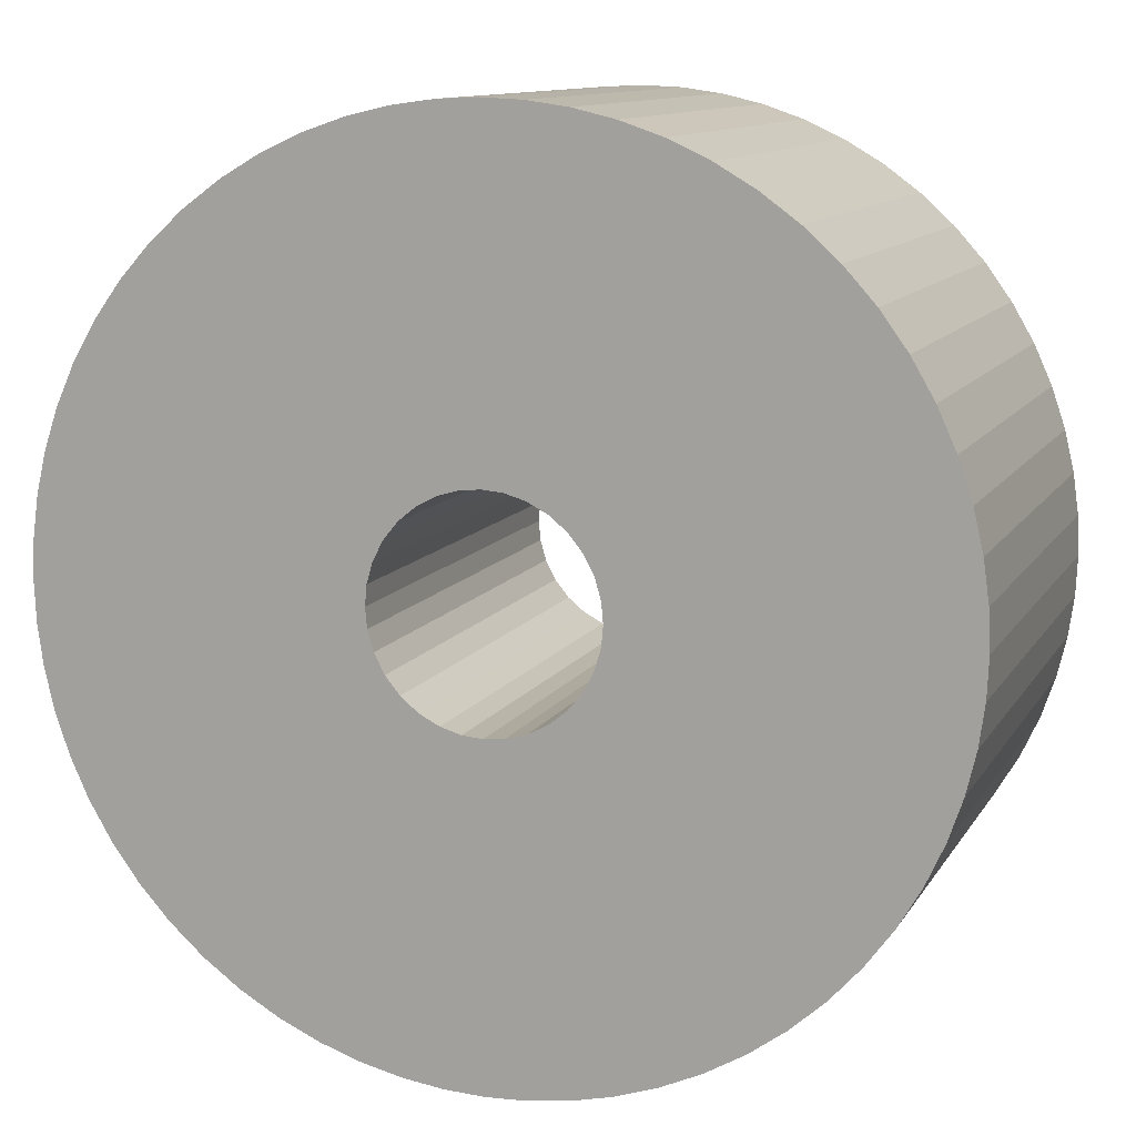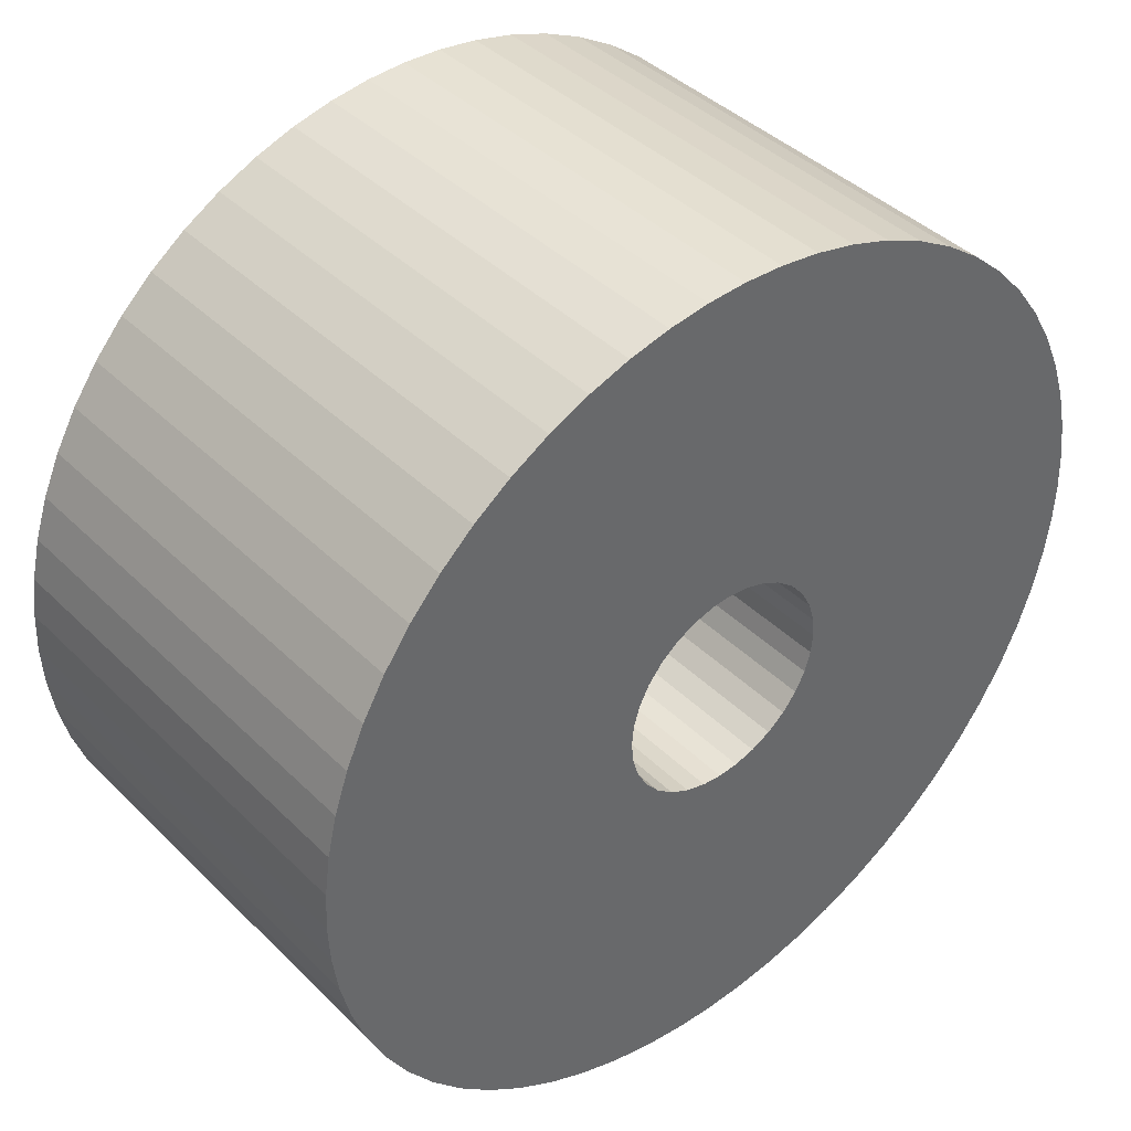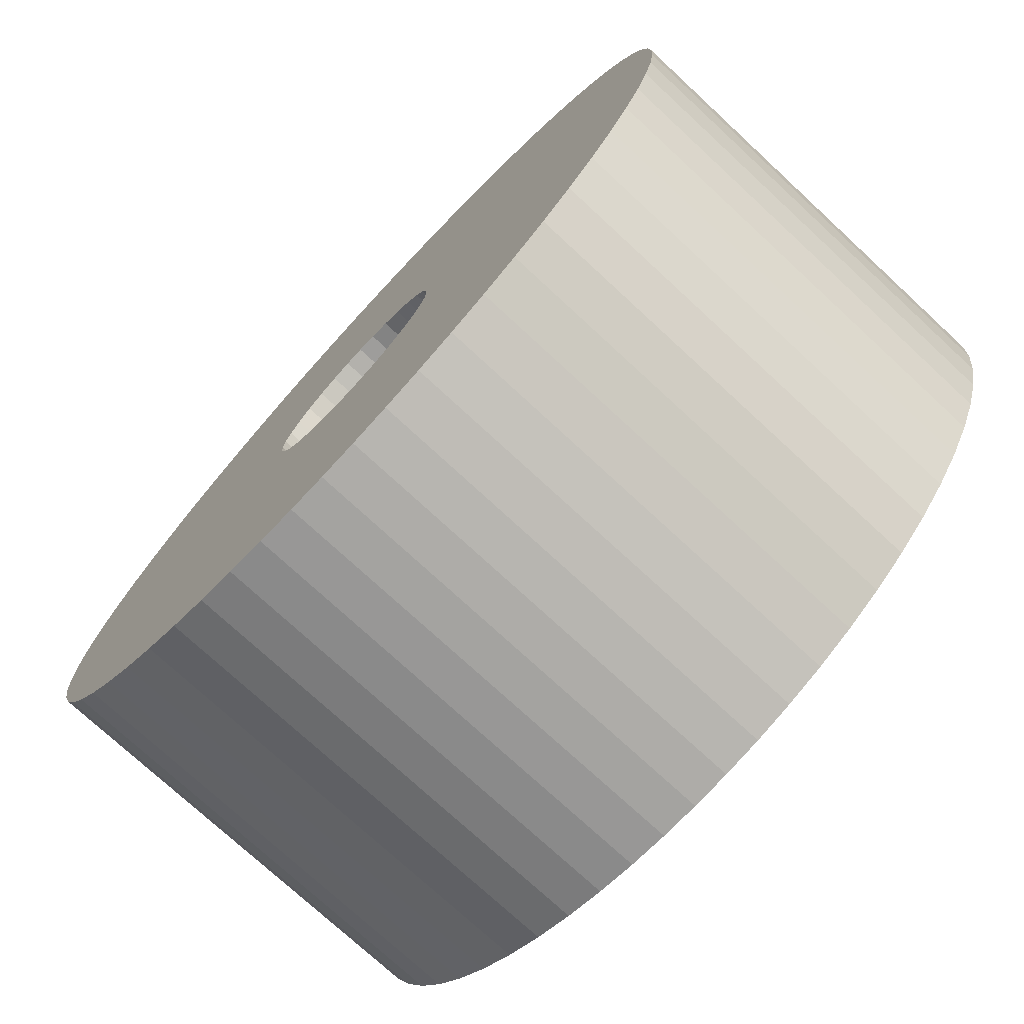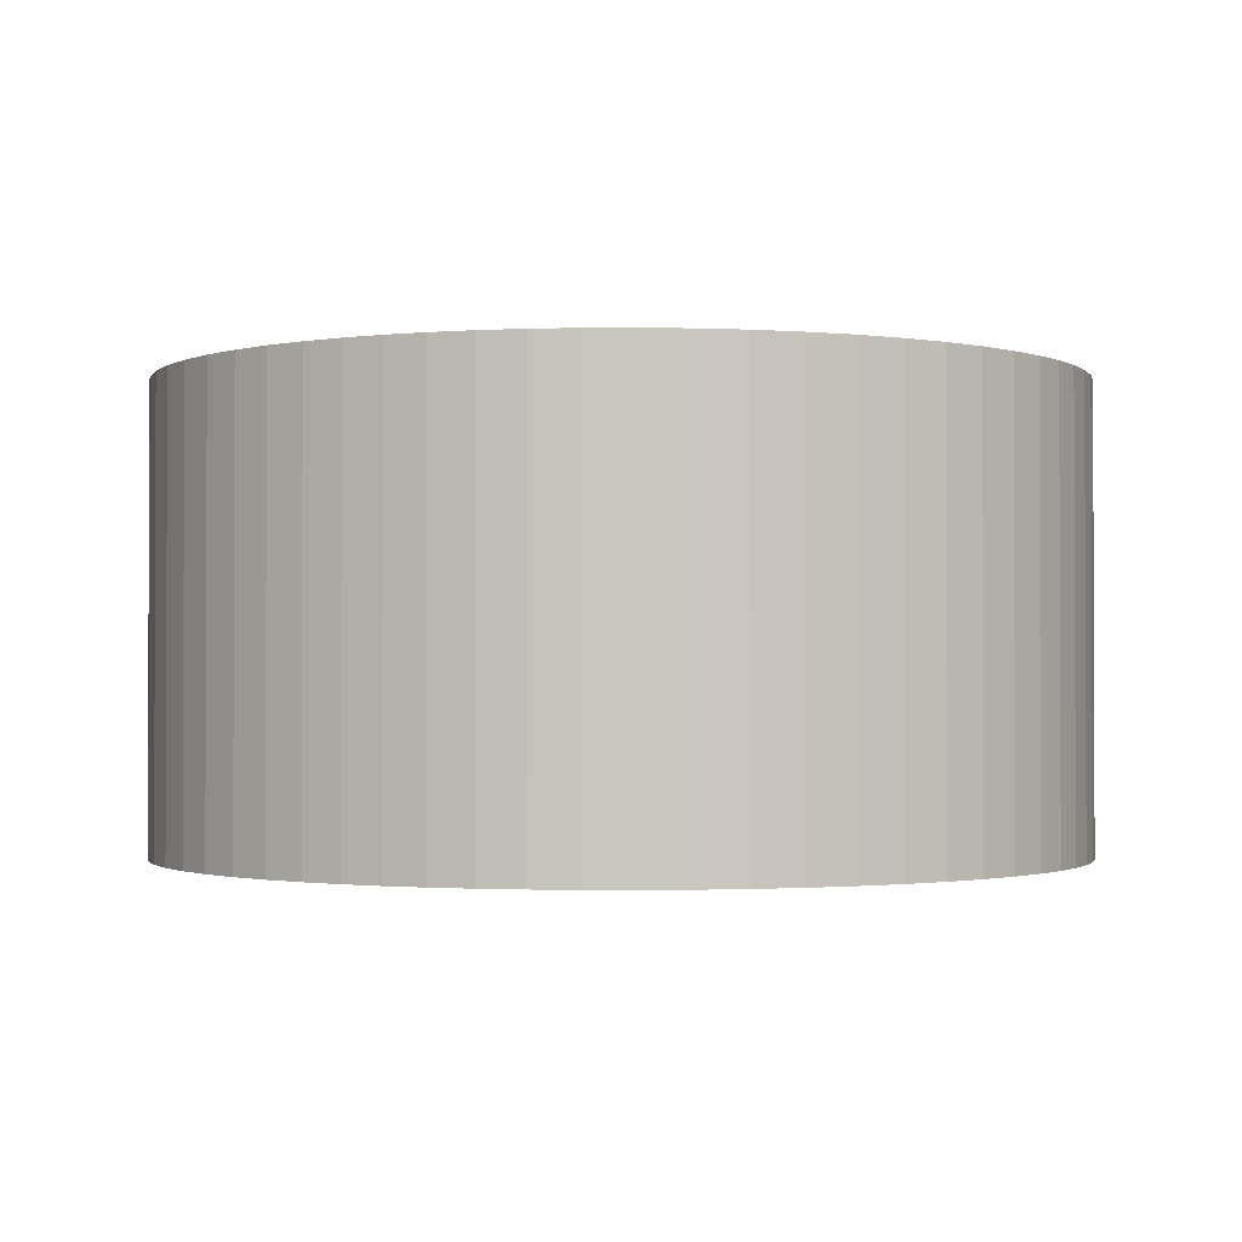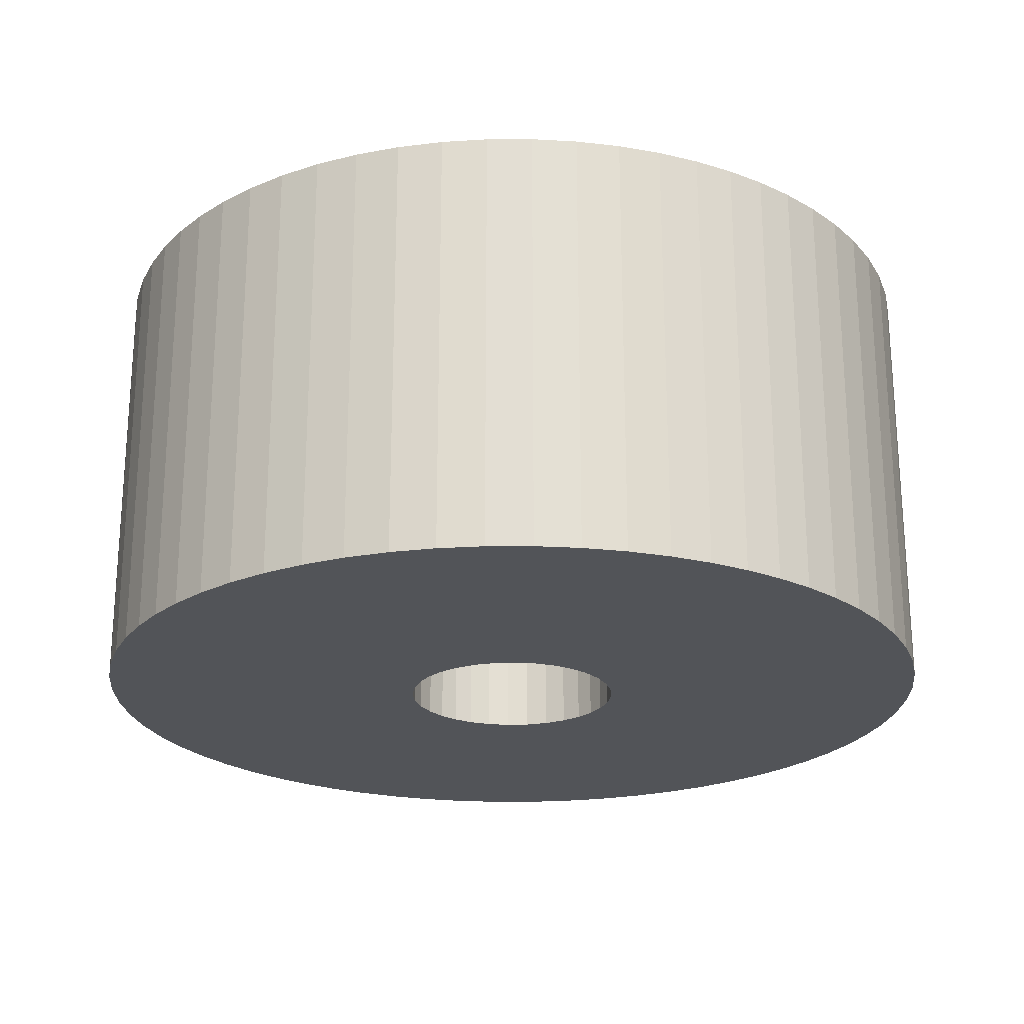
<metadata>
{"format":"obj","ext":"obj","renderer":"f3d","projection":"perspective","resolution":1024,"background":"white","views":[{"elev":11.4,"azim":-160.4,"up":"+Y"},{"elev":40.9,"azim":139.8,"up":"+Y"},{"elev":-74.9,"azim":-132.8,"up":"+Y"},{"elev":-1.3,"azim":115.6,"up":"+Z"},{"elev":-22.9,"azim":-35.8,"up":"+Z"}]}
</metadata>
<code>
v 1 -0.1 3.917e-12
v 1.036 -0.01098 3.917e-12
v 1.009 -0.0996 3.917e-12
v 1.018 -0.09833 3.917e-12
v 1.009 -0.0996 0.1
v 1.018 -0.09833 0.1
v 1.028 -0.09614 3.917e-12
v 1.028 -0.09614 0.1
v 1.037 -0.09298 3.917e-12
v 1.037 -0.09298 0.1
v 1.046 -0.08883 3.917e-12
v 1.046 -0.08883 0.1
v 1.055 -0.0837 3.917e-12
v 1.055 -0.0837 0.1
v 1.063 -0.07764 3.917e-12
v 1.063 -0.07764 0.1
v 1.071 -0.07071 3.917e-12
v 1.071 -0.07071 0.1
v 1.078 -0.06303 3.917e-12
v 1.078 -0.06303 0.1
v 1.084 -0.05472 3.917e-12
v 1.049 -0.02683 0.1
v 1 -0.1 0.1
v 0.991 -0.0996 0.1
v 0.991 -0.0996 3.917e-12
v 0.9818 -0.09833 0.1
v 0.9818 -0.09833 3.917e-12
v 0.9725 -0.09614 0.1
v 0.9725 -0.09614 3.917e-12
v 0.9632 -0.09298 0.1
v 0.9632 -0.09298 3.917e-12
v 0.9541 -0.08883 0.1
v 0.9541 -0.08883 3.917e-12
v 0.9453 -0.0837 0.1
v 0.9453 -0.0837 3.917e-12
v 0.937 -0.07764 0.1
v 0.937 -0.07764 3.917e-12
v 0.9293 -0.07071 0.1
v 0.9491 -0.07653 3.917e-12
v 0.9112 -0.04593 3.917e-12
v 1.005 -0.02458 3.917e-12
v 1 -0.025 3.917e-12
v 0.9955 -0.02458 3.917e-12
v 1 -0.025 0.1
v 0.9955 -0.02458 0.1
v 0.9908 -0.02324 3.917e-12
v 0.9908 -0.02324 0.1
v 0.9863 -0.02092 3.917e-12
v 0.9863 -0.02092 0.1
v 0.9823 -0.01768 3.917e-12
v 0.9823 -0.01768 0.1
v 0.9791 -0.01368 3.917e-12
v 0.9791 -0.01368 0.1
v 0.9768 -0.009202 3.917e-12
v 1.005 -0.02458 0.1
v 1.005 -0.02458 3.917e-12
v 1.009 -0.02324 0.1
v 1.009 -0.02324 3.917e-12
v 1.014 -0.02092 0.1
v 1.014 -0.02092 3.917e-12
v 1.018 -0.01768 0.1
v 1.018 -0.01768 3.917e-12
v 1.018 -0.01768 3.917e-12
v 1.021 -0.01368 0.1
v 1.084 0.05472 0.1
v 1.021 -0.01368 3.917e-12
v 1.023 -0.009202 0.1
v 1.023 -0.009202 3.917e-12
v 1.025 -0.004549 0.1
v 1.025 -0.004549 3.917e-12
v 1.025 9.793e-12 0.1
v 1.025 9.793e-12 0.1
v 1.025 0.004549 0.1
v 1.023 0.009202 0.1
v 1.025 0.004549 3.917e-12
v 1.023 0.009202 3.917e-12
v 1.021 0.01368 0.1
v 1.021 0.01368 3.917e-12
v 1.018 0.01768 0.1
v 1.055 0.0837 3.917e-12
v 1.025 9.792e-12 3.917e-12
v 1.025 9.792e-12 3.917e-12
v 1.025 9.792e-12 3.917e-12
v 0.9768 -0.009202 0.1
v 0.9754 -0.004549 3.917e-12
v 0.9754 -0.004549 0.1
v 0.975 9.792e-12 3.917e-12
v 0.975 9.792e-12 3.917e-12
v 0.9754 0.004549 3.917e-12
v 0.9768 0.009202 3.917e-12
v 0.9754 0.004549 0.1
v 0.9768 0.009202 0.1
v 0.9791 0.01368 3.917e-12
v 0.9791 0.01368 0.1
v 0.9823 0.01768 3.917e-12
v 0.9823 0.01768 0.1
v 0.9863 0.02092 3.917e-12
v 0.9863 0.02092 0.1
v 0.9908 0.02324 3.917e-12
v 0.9 9.793e-12 0.1
v 0.975 9.793e-12 0.1
v 0.975 9.793e-12 0.1
v 0.9908 0.02324 0.1
v 0.9955 0.02458 3.917e-12
v 0.9955 0.02458 3.917e-12
v 1 0.025 3.917e-12
v 1.005 0.02458 3.917e-12
v 1 0.025 0.1
v 1.005 0.02458 0.1
v 1.009 0.02324 3.917e-12
v 1.009 0.02324 0.1
v 1.014 0.02092 3.917e-12
v 1.014 0.02092 0.1
v 1.018 0.01768 3.917e-12
v 0.9955 0.02458 0.1
v 0.9004 -0.008985 0.1
v 1.078 0.06303 3.917e-12
v 1.078 0.06303 0.1
v 1.071 0.07071 3.917e-12
v 1.071 0.07071 0.1
v 1.063 0.07764 3.917e-12
v 1.063 0.07764 0.1
v 0.989 0.03601 0.1
v 1.084 0.05472 3.917e-12
v 1.089 0.04593 0.1
v 1.089 0.04593 3.917e-12
v 1.093 0.03681 0.1
v 1.093 0.03681 3.917e-12
v 1.096 0.02752 0.1
v 1.096 0.02752 3.917e-12
v 1.098 0.0182 0.1
v 1.098 0.0182 3.917e-12
v 1.1 0.008985 0.1
v 1.1 0.008985 3.917e-12
v 1.1 9.793e-12 0.1
v 1.1 9.793e-12 0.1
v 1.1 -0.008985 0.1
v 1.098 -0.0182 0.1
v 1.1 -0.008985 3.917e-12
v 1.098 -0.0182 3.917e-12
v 1.096 -0.02752 0.1
v 1.096 -0.02752 3.917e-12
v 1.093 -0.03681 0.1
v 1.093 -0.03681 3.917e-12
v 1.089 -0.04593 0.1
v 1.089 -0.04593 3.917e-12
v 1.084 -0.05472 0.1
v 1.1 9.792e-12 3.917e-12
v 1.1 9.792e-12 3.917e-12
v 1.1 9.792e-12 3.917e-12
v 1.055 0.0837 0.1
v 1.046 0.08883 3.917e-12
v 0.9765 0.02601 3.917e-12
v 1.046 0.08883 0.1
v 1.037 0.09298 3.917e-12
v 1.037 0.09298 0.1
v 1.028 0.09614 3.917e-12
v 1.028 0.09614 0.1
v 1.018 0.09833 3.917e-12
v 1.018 0.09833 0.1
v 1.009 0.0996 3.917e-12
v 1.009 0.0996 3.917e-12
v 1 0.1 3.917e-12
v 0.991 0.0996 3.917e-12
v 1 0.1 0.1
v 0.991 0.0996 0.1
v 0.9818 0.09833 3.917e-12
v 0.9818 0.09833 0.1
v 0.9725 0.09614 3.917e-12
v 0.9725 0.09614 0.1
v 0.9632 0.09298 3.917e-12
v 0.9632 0.09298 0.1
v 0.9541 0.08883 3.917e-12
v 0.9541 0.08883 0.1
v 0.9453 0.0837 3.917e-12
v 0.9453 0.0837 0.1
v 0.937 0.07764 3.917e-12
v 0.937 0.07764 0.1
v 0.9293 0.07071 3.917e-12
v 0.9293 0.07071 0.1
v 0.9224 0.06303 3.917e-12
v 0.9224 0.06303 0.1
v 0.9163 0.05472 3.917e-12
v 1.009 0.0996 0.1
v 0.9004 0.008985 0.1
v 0.9017 0.0182 0.1
v 0.9004 0.008985 3.917e-12
v 0.9017 0.0182 3.917e-12
v 0.9039 0.02752 0.1
v 0.9039 0.02752 3.917e-12
v 0.907 0.03681 0.1
v 0.907 0.03681 3.917e-12
v 0.9112 0.04593 0.1
v 0.9112 0.04593 3.917e-12
v 0.9163 0.05472 0.1
v 0.9 9.792e-12 3.917e-12
v 0.9 9.792e-12 3.917e-12
v 0.9004 -0.008985 3.917e-12
v 0.9017 -0.0182 3.917e-12
v 0.9017 -0.0182 0.1
v 0.9039 -0.02752 3.917e-12
v 0.9039 -0.02752 0.1
v 0.907 -0.03681 3.917e-12
v 0.907 -0.03681 0.1
v 0.9112 -0.04593 0.1
v 0.9163 -0.05472 3.917e-12
v 0.9163 -0.05472 0.1
v 0.9224 -0.06303 3.917e-12
v 0.9224 -0.06303 0.1
v 0.9293 -0.07071 3.917e-12
v 0.9463 -0.0589 0.1
v 0.9 9.793e-12 0.1
v 0.9293 -0.07071 3.917e-12
v 1.1 9.793e-12 0.1
v 1.025 9.793e-12 0.1
f 1 2 3
f 3 4 5
f 5 4 6
f 6 7 8
f 8 9 10
f 10 11 12
f 12 13 14
f 14 15 16
f 16 17 18
f 18 19 20
f 21 20 19
f 17 19 18
f 18 22 16
f 15 17 16
f 16 22 14
f 13 15 14
f 14 22 12
f 11 13 12
f 12 22 10
f 9 11 10
f 10 22 8
f 7 9 8
f 8 22 6
f 4 7 6
f 6 22 5
f 23 3 5
f 5 22 23
f 1 3 23
f 23 24 1
f 1 24 25
f 25 26 27
f 27 28 29
f 29 30 31
f 31 32 33
f 33 34 35
f 35 36 37
f 38 37 36
f 34 36 35
f 35 39 33
f 32 34 33
f 33 39 31
f 30 32 31
f 31 39 29
f 28 30 29
f 29 39 27
f 26 28 27
f 27 39 25
f 24 26 25
f 25 40 1
f 41 1 42
f 42 43 44
f 44 43 45
f 45 46 47
f 47 48 49
f 49 50 51
f 51 52 53
f 54 53 52
f 50 52 51
f 51 23 49
f 48 50 49
f 49 23 47
f 46 48 47
f 47 23 45
f 43 46 45
f 45 23 44
f 44 55 42
f 42 55 56
f 56 57 58
f 58 59 60
f 61 60 59
f 57 59 58
f 58 1 41
f 60 1 58
f 62 1 60
f 63 60 61
f 64 63 61
f 61 65 64
f 66 63 64
f 67 66 64
f 64 65 67
f 68 66 67
f 69 68 67
f 67 65 69
f 70 68 69
f 71 70 69
f 69 65 72
f 72 65 73
f 73 74 75
f 75 74 76
f 76 77 78
f 79 78 77
f 74 77 76
f 76 80 75
f 81 73 75
f 75 80 82
f 82 80 70
f 83 70 71
f 70 1 68
f 68 1 66
f 66 1 62
f 80 1 70
f 1 40 42
f 42 40 43
f 43 40 46
f 46 40 48
f 48 40 50
f 50 40 52
f 52 40 54
f 84 53 54
f 85 84 54
f 54 40 85
f 86 84 85
f 87 86 85
f 85 40 88
f 88 40 89
f 89 90 91
f 91 90 92
f 92 93 94
f 94 95 96
f 96 97 98
f 99 98 97
f 95 97 96
f 96 100 94
f 93 95 94
f 94 100 92
f 90 93 92
f 92 100 91
f 101 89 91
f 91 100 102
f 102 100 86
f 101 86 87
f 87 89 101
f 89 40 90
f 90 40 93
f 93 40 95
f 95 80 97
f 97 80 99
f 103 98 99
f 104 103 99
f 99 80 105
f 105 80 106
f 106 107 108
f 108 107 109
f 109 110 111
f 111 112 113
f 113 114 79
f 114 78 79
f 79 65 113
f 112 114 113
f 113 65 111
f 110 112 111
f 111 65 109
f 107 110 109
f 109 65 108
f 108 115 106
f 106 115 104
f 115 103 104
f 103 100 98
f 98 100 96
f 100 23 86
f 86 23 84
f 84 23 53
f 53 23 51
f 23 65 61
f 59 23 61
f 57 23 59
f 55 23 57
f 55 57 56
f 44 23 55
f 116 23 100
f 115 100 103
f 65 100 115
f 108 65 115
f 65 117 118
f 118 119 120
f 120 121 122
f 80 122 121
f 119 121 120
f 120 123 118
f 117 119 118
f 118 123 65
f 124 117 65
f 125 124 65
f 77 65 79
f 74 65 77
f 73 65 74
f 23 22 65
f 65 22 125
f 126 124 125
f 127 126 125
f 125 22 127
f 128 126 127
f 129 128 127
f 127 22 129
f 130 128 129
f 131 130 129
f 129 22 131
f 132 130 131
f 133 132 131
f 131 22 133
f 134 132 133
f 135 134 133
f 133 22 136
f 136 22 137
f 137 138 139
f 139 138 140
f 140 141 142
f 142 143 144
f 144 145 146
f 146 147 21
f 147 20 21
f 21 2 146
f 145 147 146
f 146 2 144
f 143 145 144
f 144 2 142
f 141 143 142
f 142 2 140
f 138 141 140
f 140 2 139
f 148 137 139
f 139 2 149
f 149 2 134
f 150 134 135
f 134 2 132
f 132 2 130
f 130 2 128
f 128 2 126
f 126 2 124
f 124 2 117
f 117 2 119
f 119 2 121
f 121 2 80
f 151 122 80
f 152 151 80
f 78 80 76
f 114 80 78
f 112 80 114
f 110 80 112
f 107 80 110
f 106 80 107
f 40 80 95
f 40 153 80
f 80 153 152
f 154 151 152
f 155 154 152
f 152 153 155
f 156 154 155
f 157 156 155
f 155 153 157
f 158 156 157
f 159 158 157
f 157 153 159
f 160 158 159
f 161 160 159
f 159 153 162
f 162 153 163
f 163 164 165
f 165 164 166
f 166 167 168
f 168 169 170
f 170 171 172
f 172 173 174
f 174 175 176
f 176 177 178
f 178 179 180
f 180 181 182
f 183 182 181
f 179 181 180
f 180 123 178
f 177 179 178
f 178 123 176
f 175 177 176
f 176 123 174
f 173 175 174
f 174 123 172
f 171 173 172
f 172 123 170
f 169 171 170
f 170 123 168
f 167 169 168
f 168 123 166
f 164 167 166
f 166 123 165
f 165 184 163
f 163 184 161
f 184 160 161
f 160 123 158
f 158 123 156
f 156 123 154
f 154 123 151
f 151 123 122
f 122 123 120
f 65 123 100
f 100 123 185
f 185 186 187
f 187 186 188
f 188 189 190
f 190 191 192
f 192 193 194
f 194 195 183
f 195 182 183
f 183 153 194
f 193 195 194
f 194 153 192
f 191 193 192
f 192 153 190
f 189 191 190
f 190 153 188
f 186 189 188
f 188 153 187
f 196 185 187
f 187 153 197
f 197 153 198
f 198 199 116
f 116 199 200
f 200 201 202
f 202 203 204
f 204 40 205
f 205 206 207
f 207 208 209
f 209 210 38
f 210 37 38
f 38 211 209
f 208 210 209
f 209 211 207
f 206 208 207
f 207 211 205
f 40 206 205
f 205 211 204
f 203 40 204
f 204 211 202
f 201 203 202
f 202 211 200
f 199 201 200
f 200 211 116
f 212 198 116
f 116 211 23
f 23 211 24
f 24 211 26
f 26 211 28
f 28 211 30
f 30 211 32
f 32 211 34
f 34 211 36
f 36 211 38
f 196 198 212
f 212 185 196
f 185 123 186
f 186 123 189
f 189 123 191
f 191 123 193
f 193 123 195
f 195 123 182
f 182 123 180
f 184 123 160
f 165 123 184
f 198 153 199
f 199 153 201
f 201 153 203
f 203 153 40
f 25 39 40
f 40 39 206
f 206 39 208
f 208 39 213
f 213 39 37
f 37 39 35
f 181 153 183
f 179 153 181
f 177 153 179
f 175 153 177
f 173 153 175
f 171 153 173
f 169 153 171
f 167 153 169
f 164 153 167
f 163 153 164
f 80 2 1
f 19 2 21
f 17 2 19
f 15 2 17
f 13 2 15
f 11 2 13
f 9 2 11
f 7 2 9
f 4 2 7
f 3 2 4
f 214 137 148
f 137 22 138
f 138 22 141
f 141 22 143
f 143 22 145
f 145 22 147
f 147 22 20
f 20 22 18
f 215 73 81

</code>
